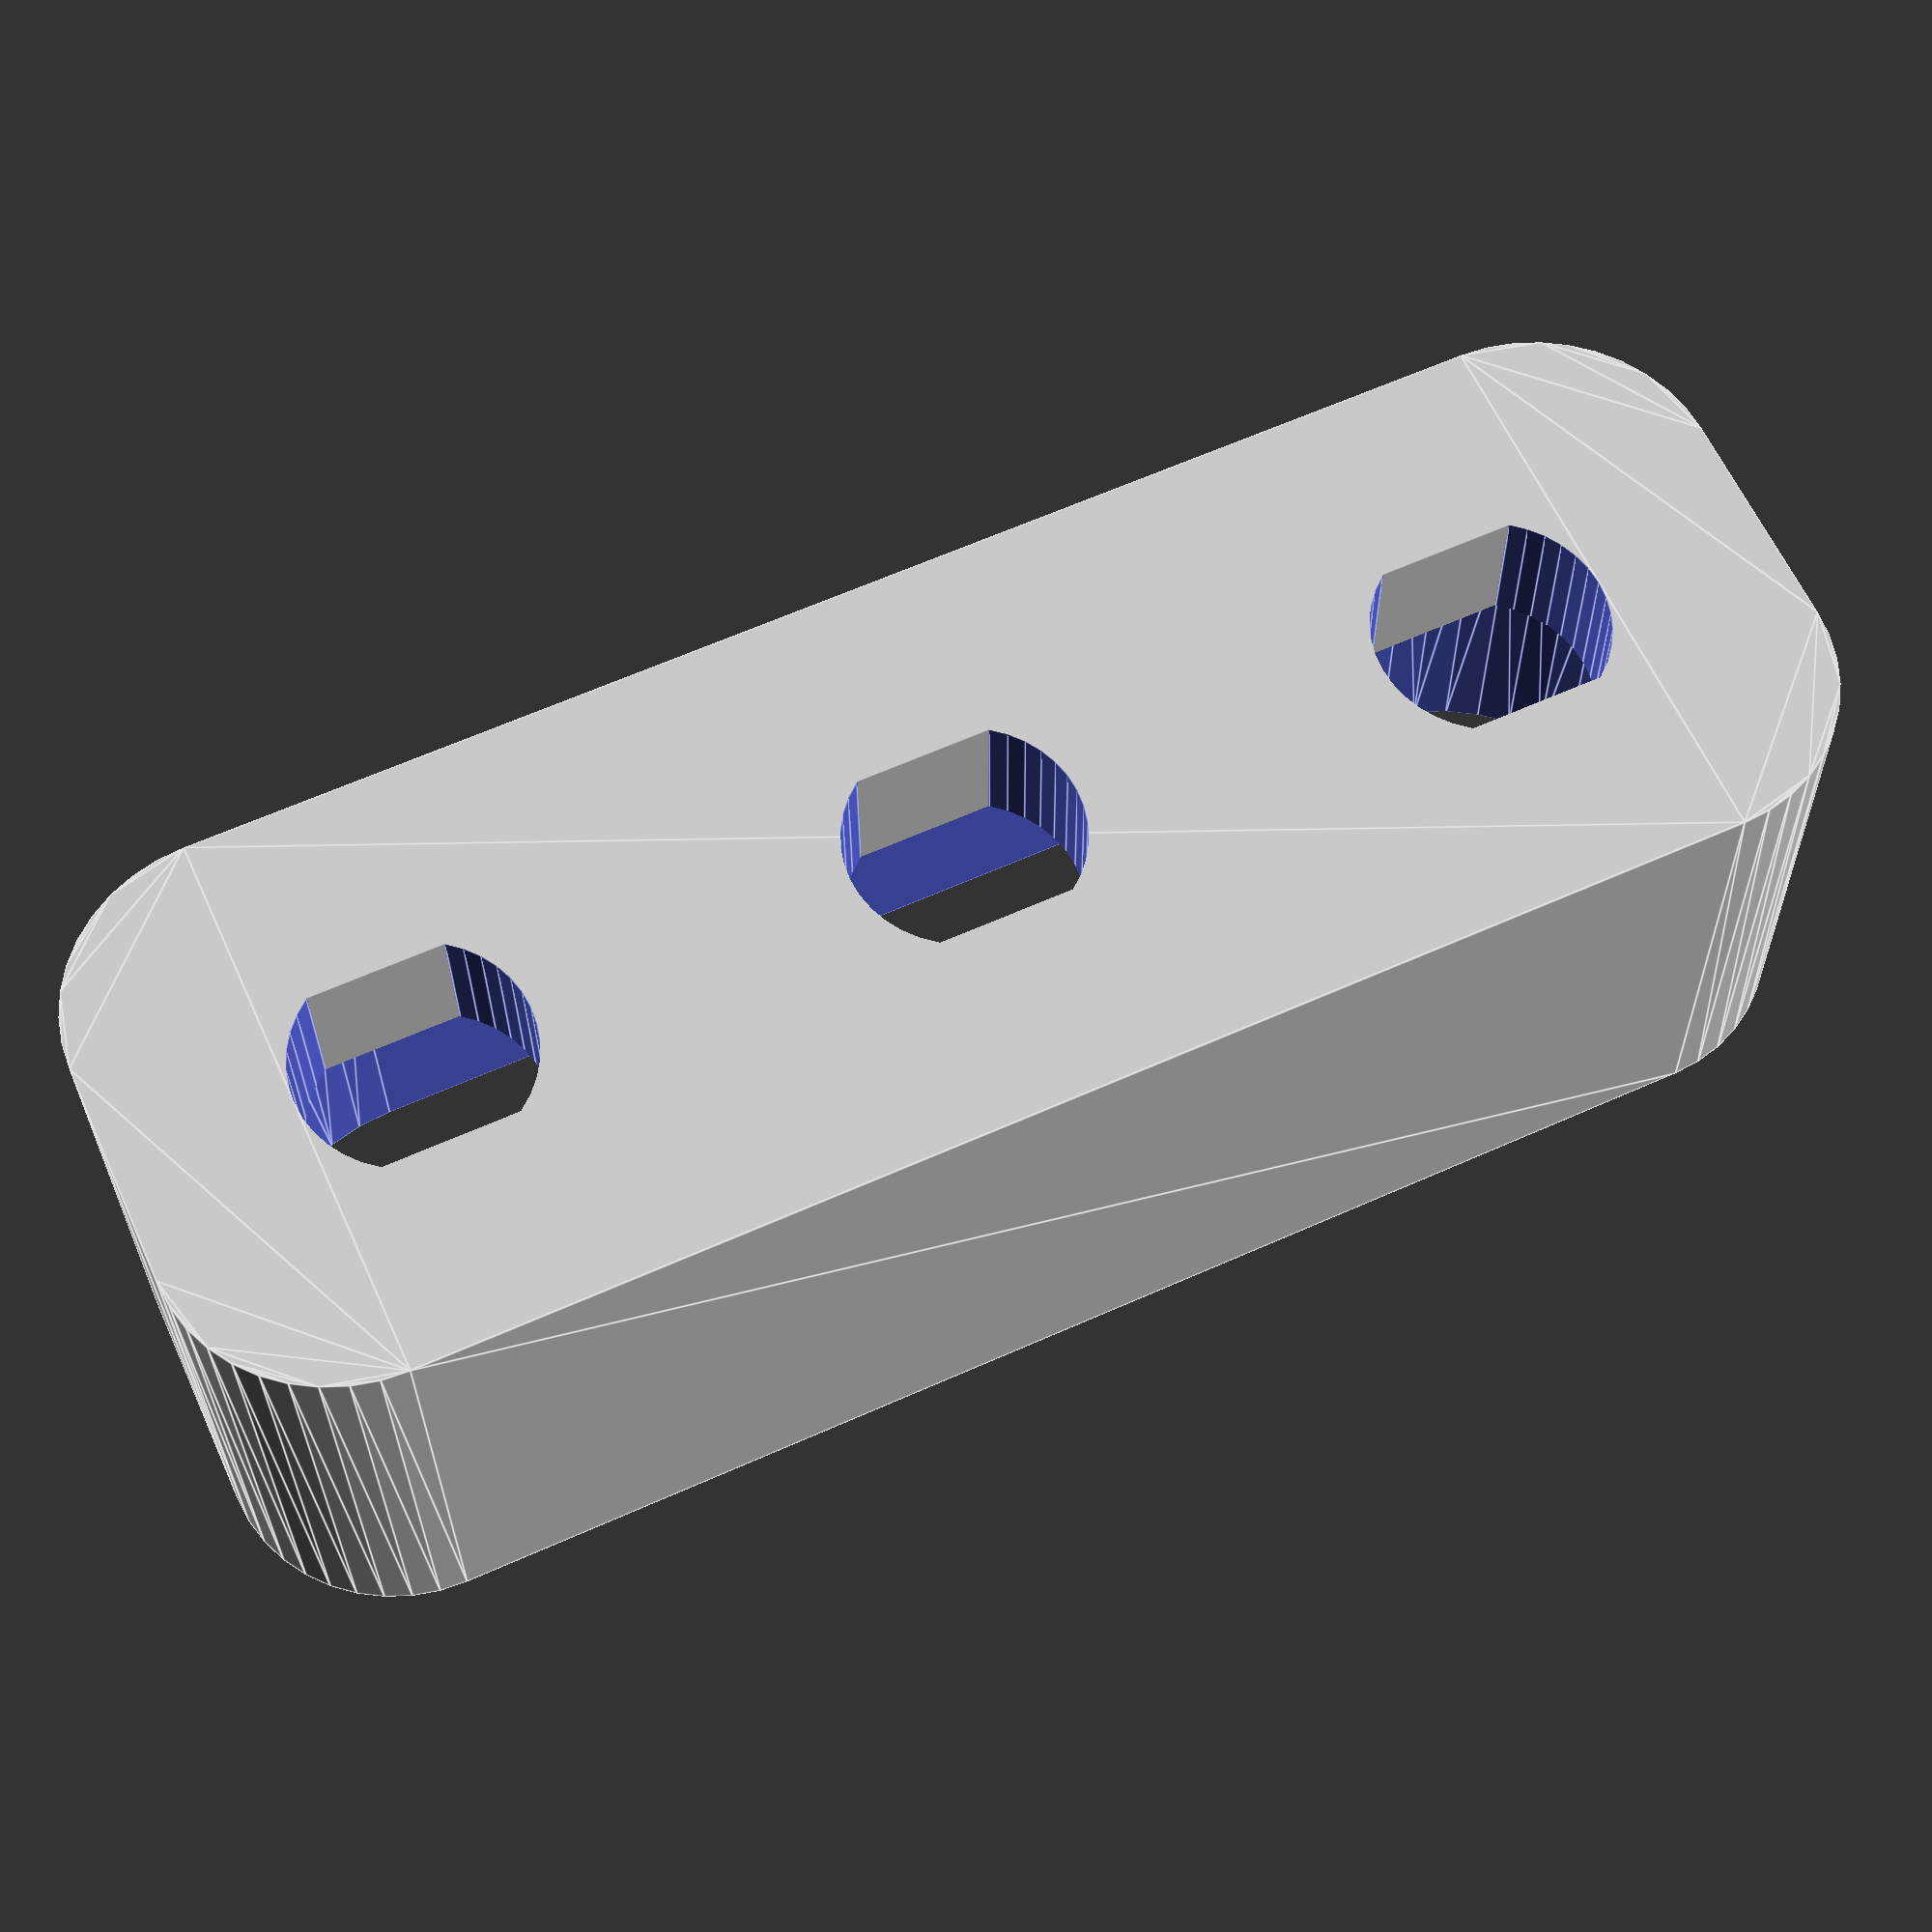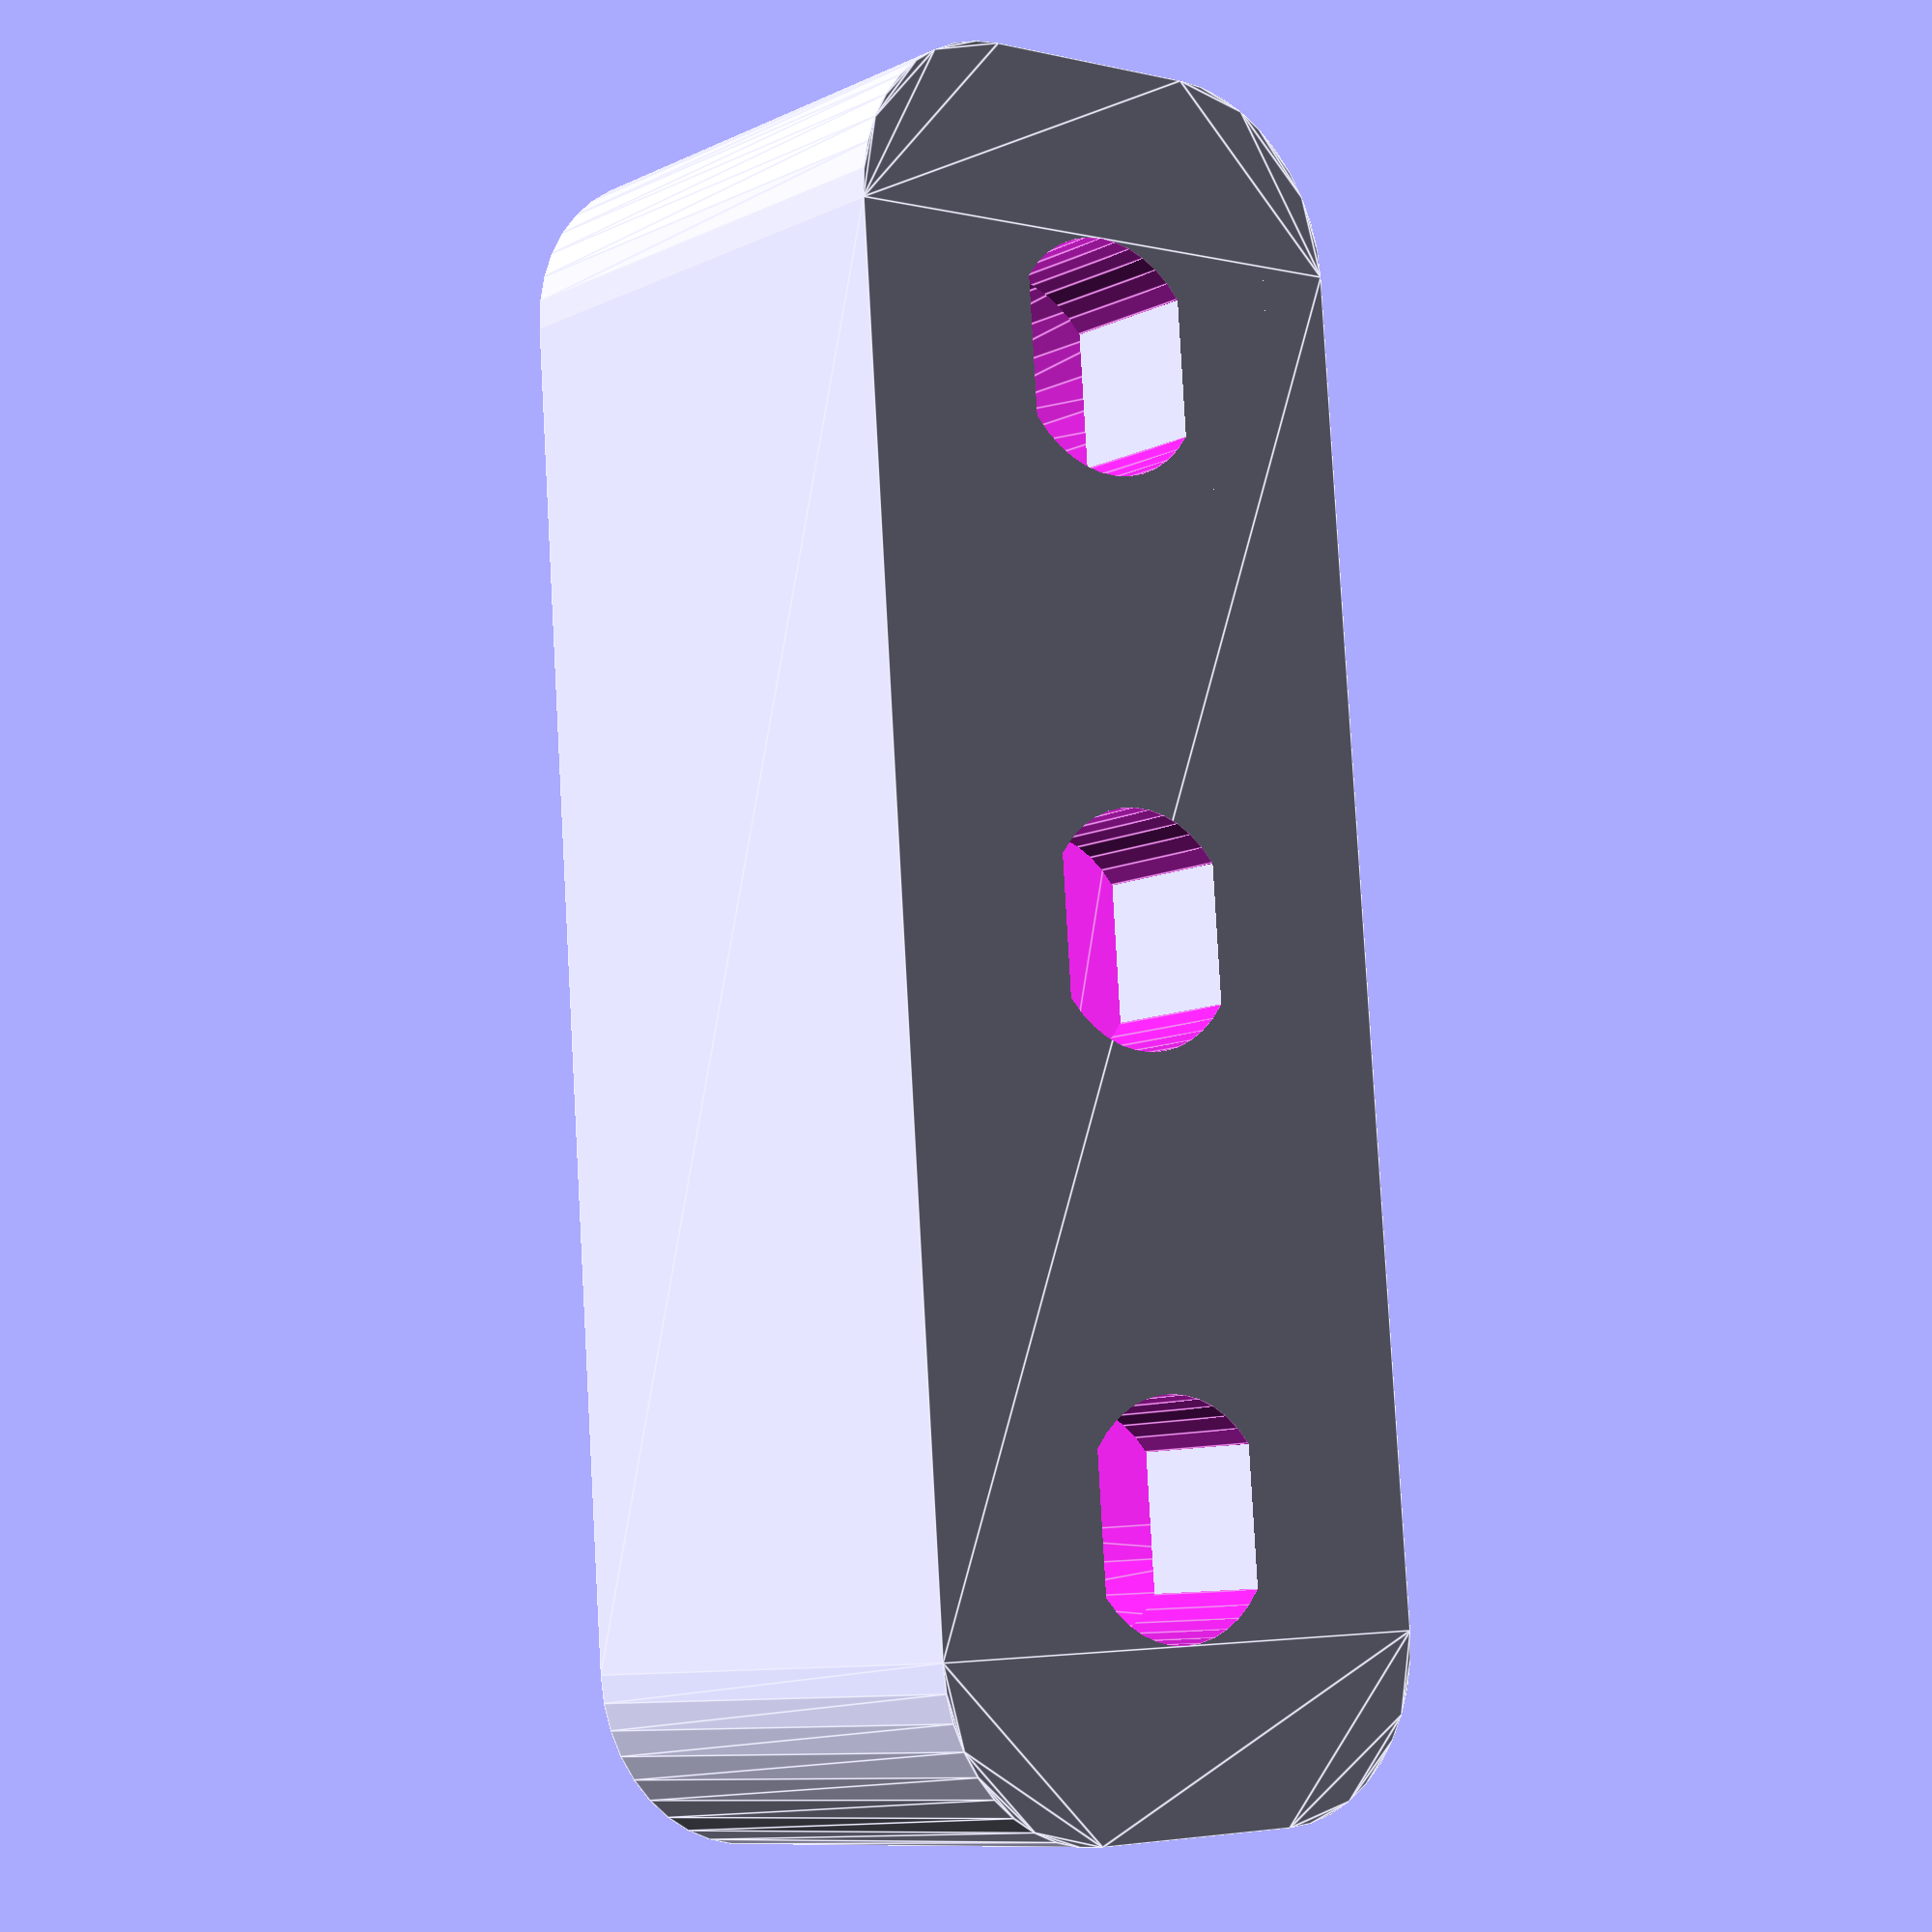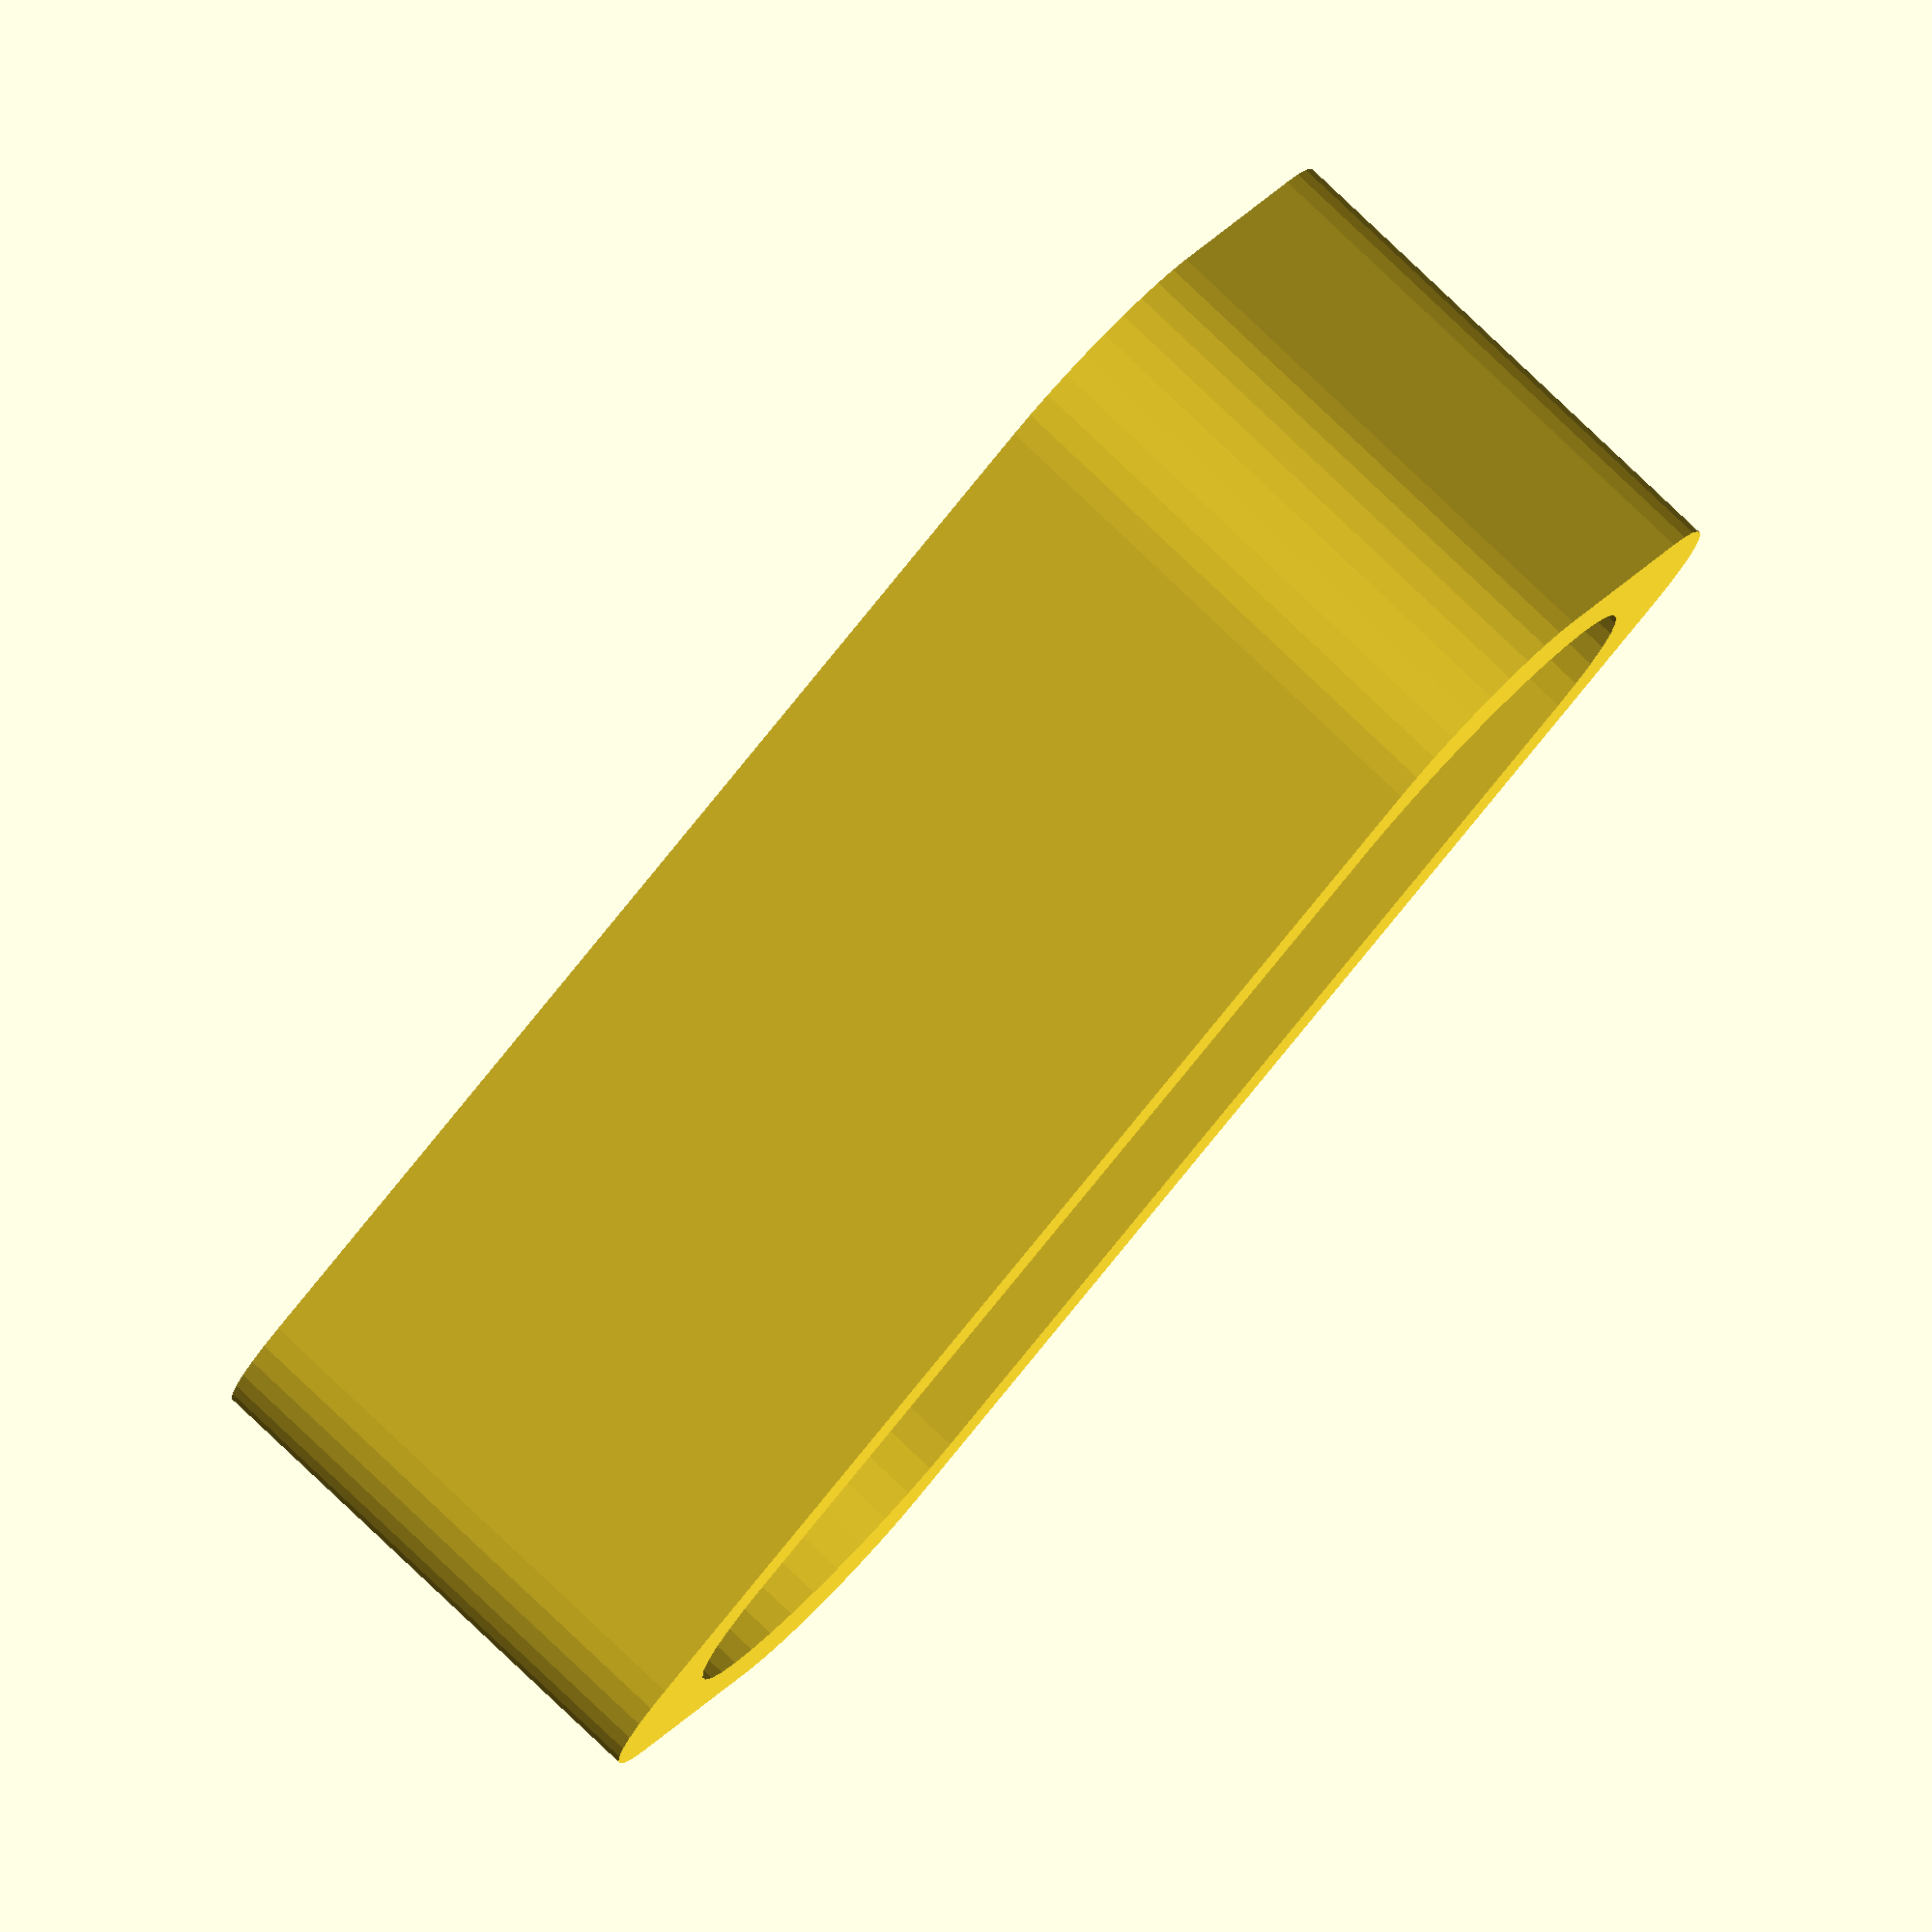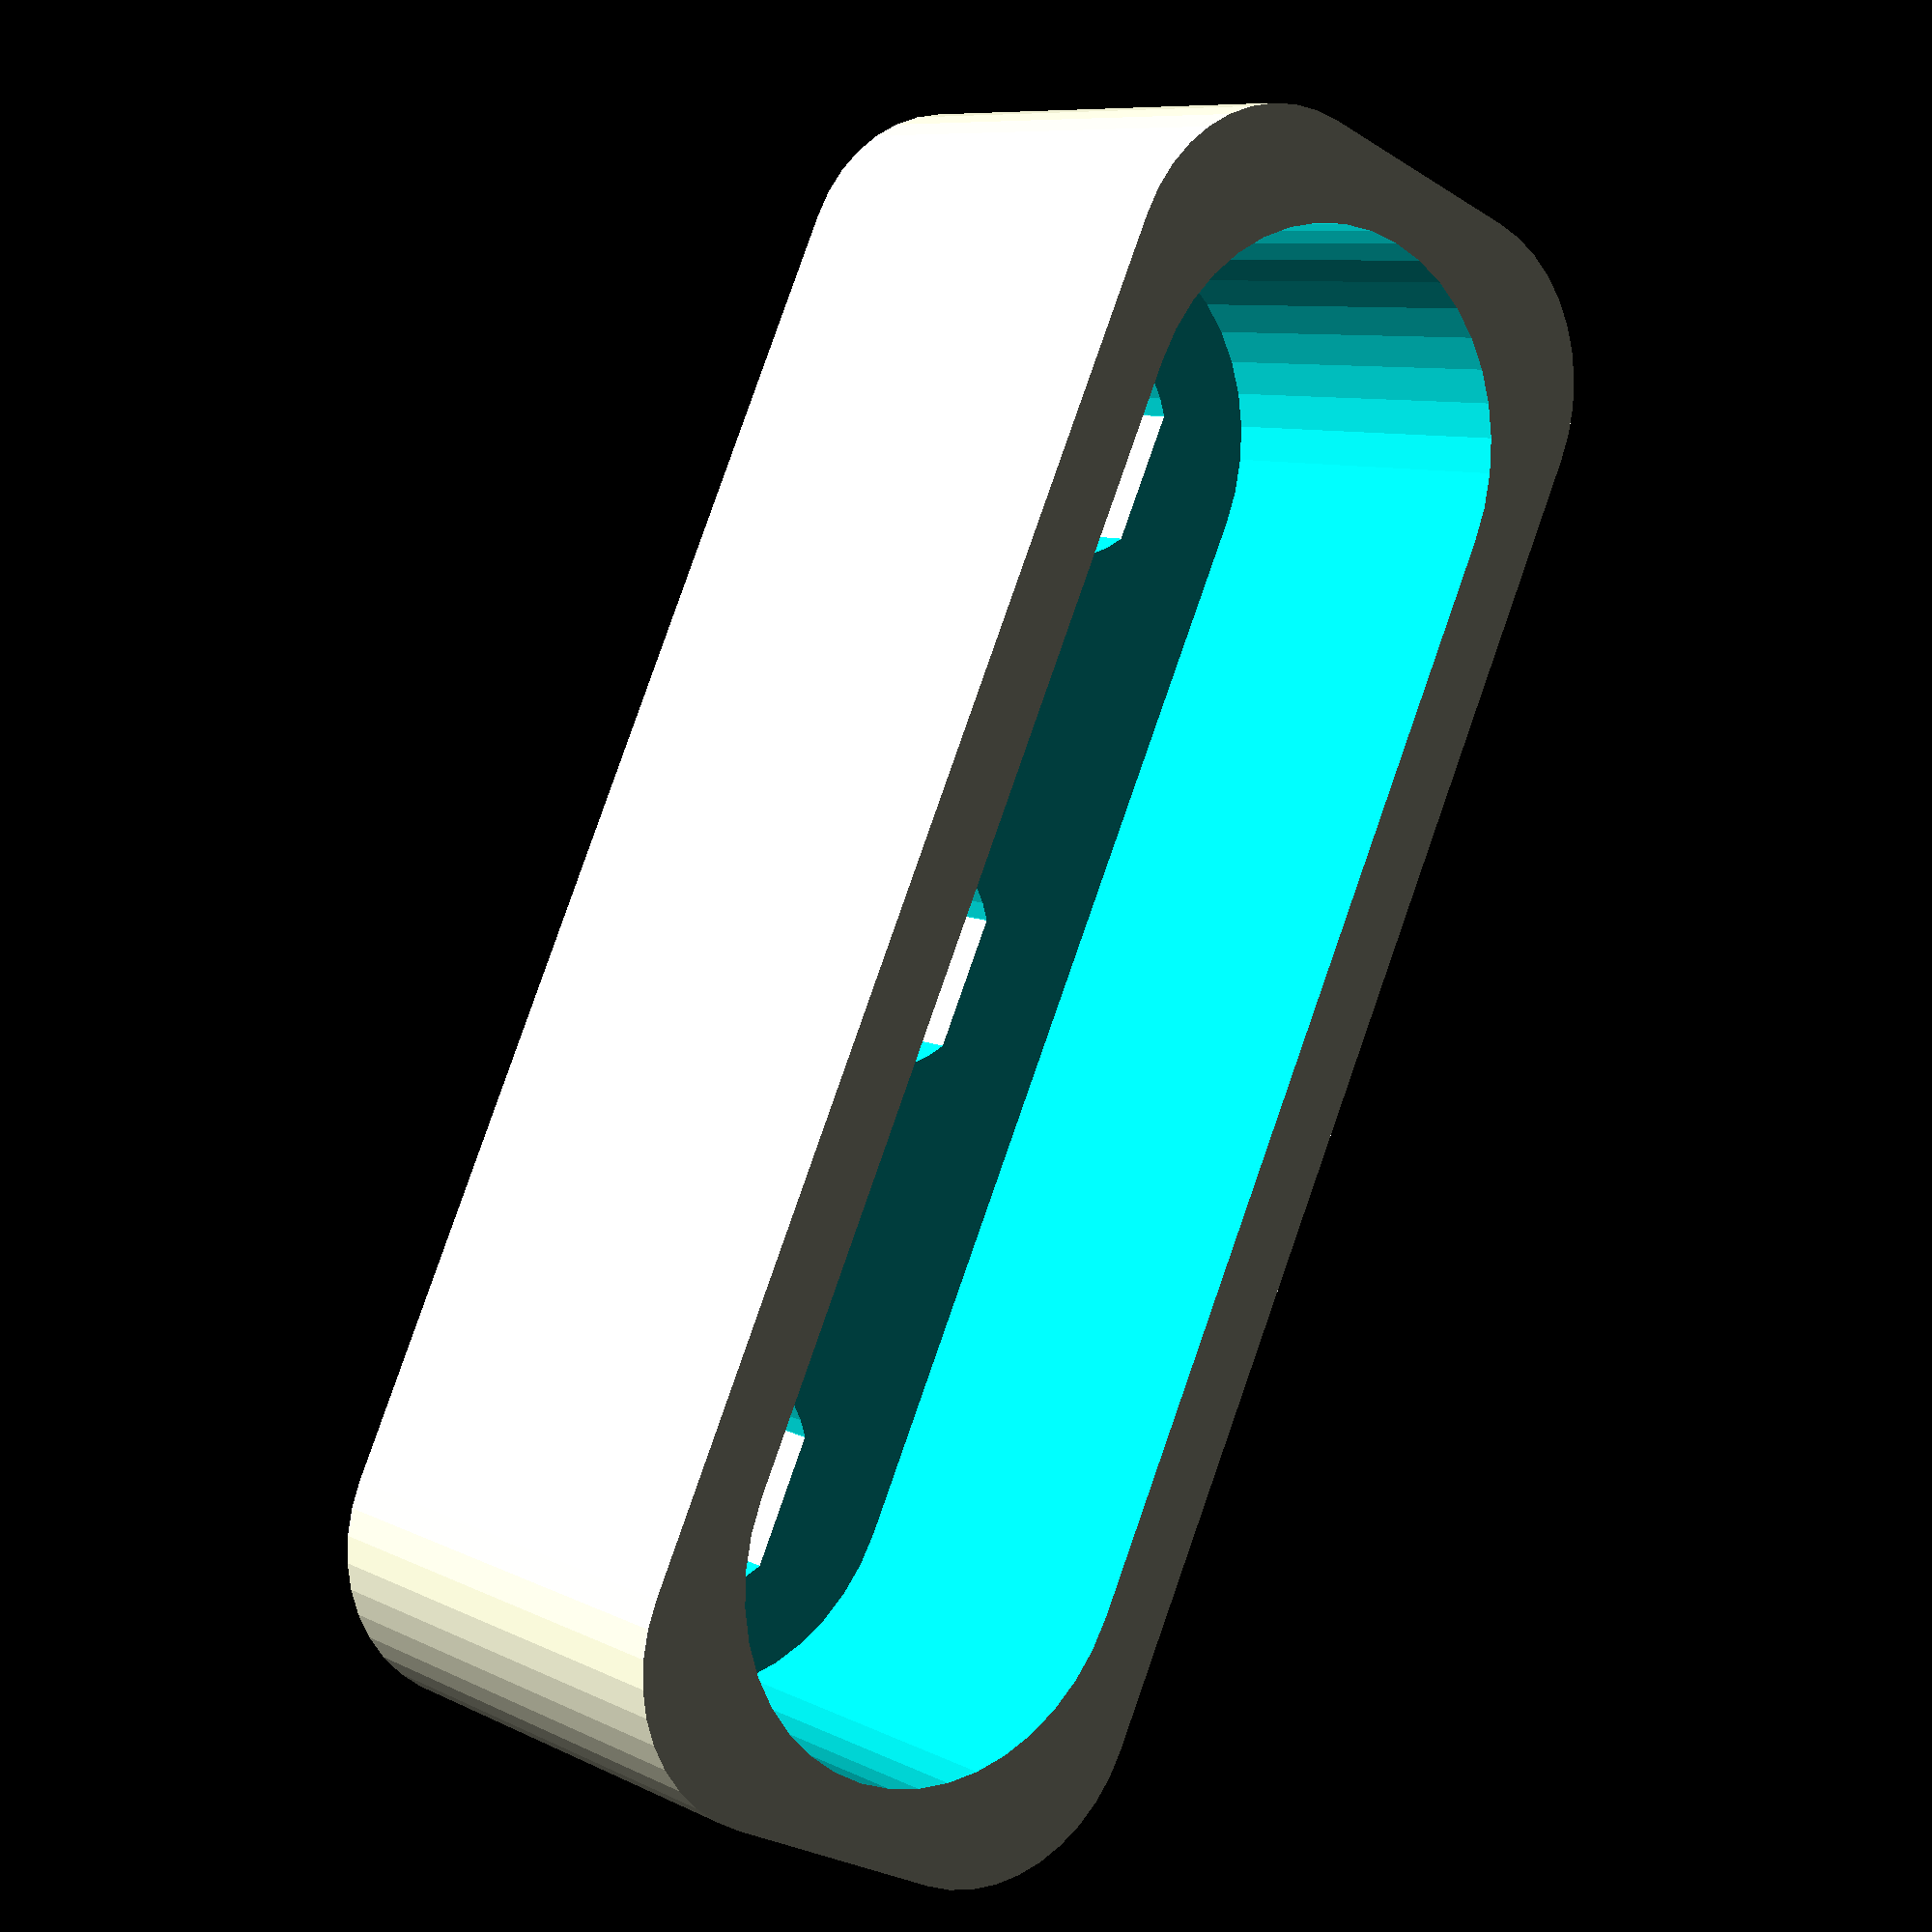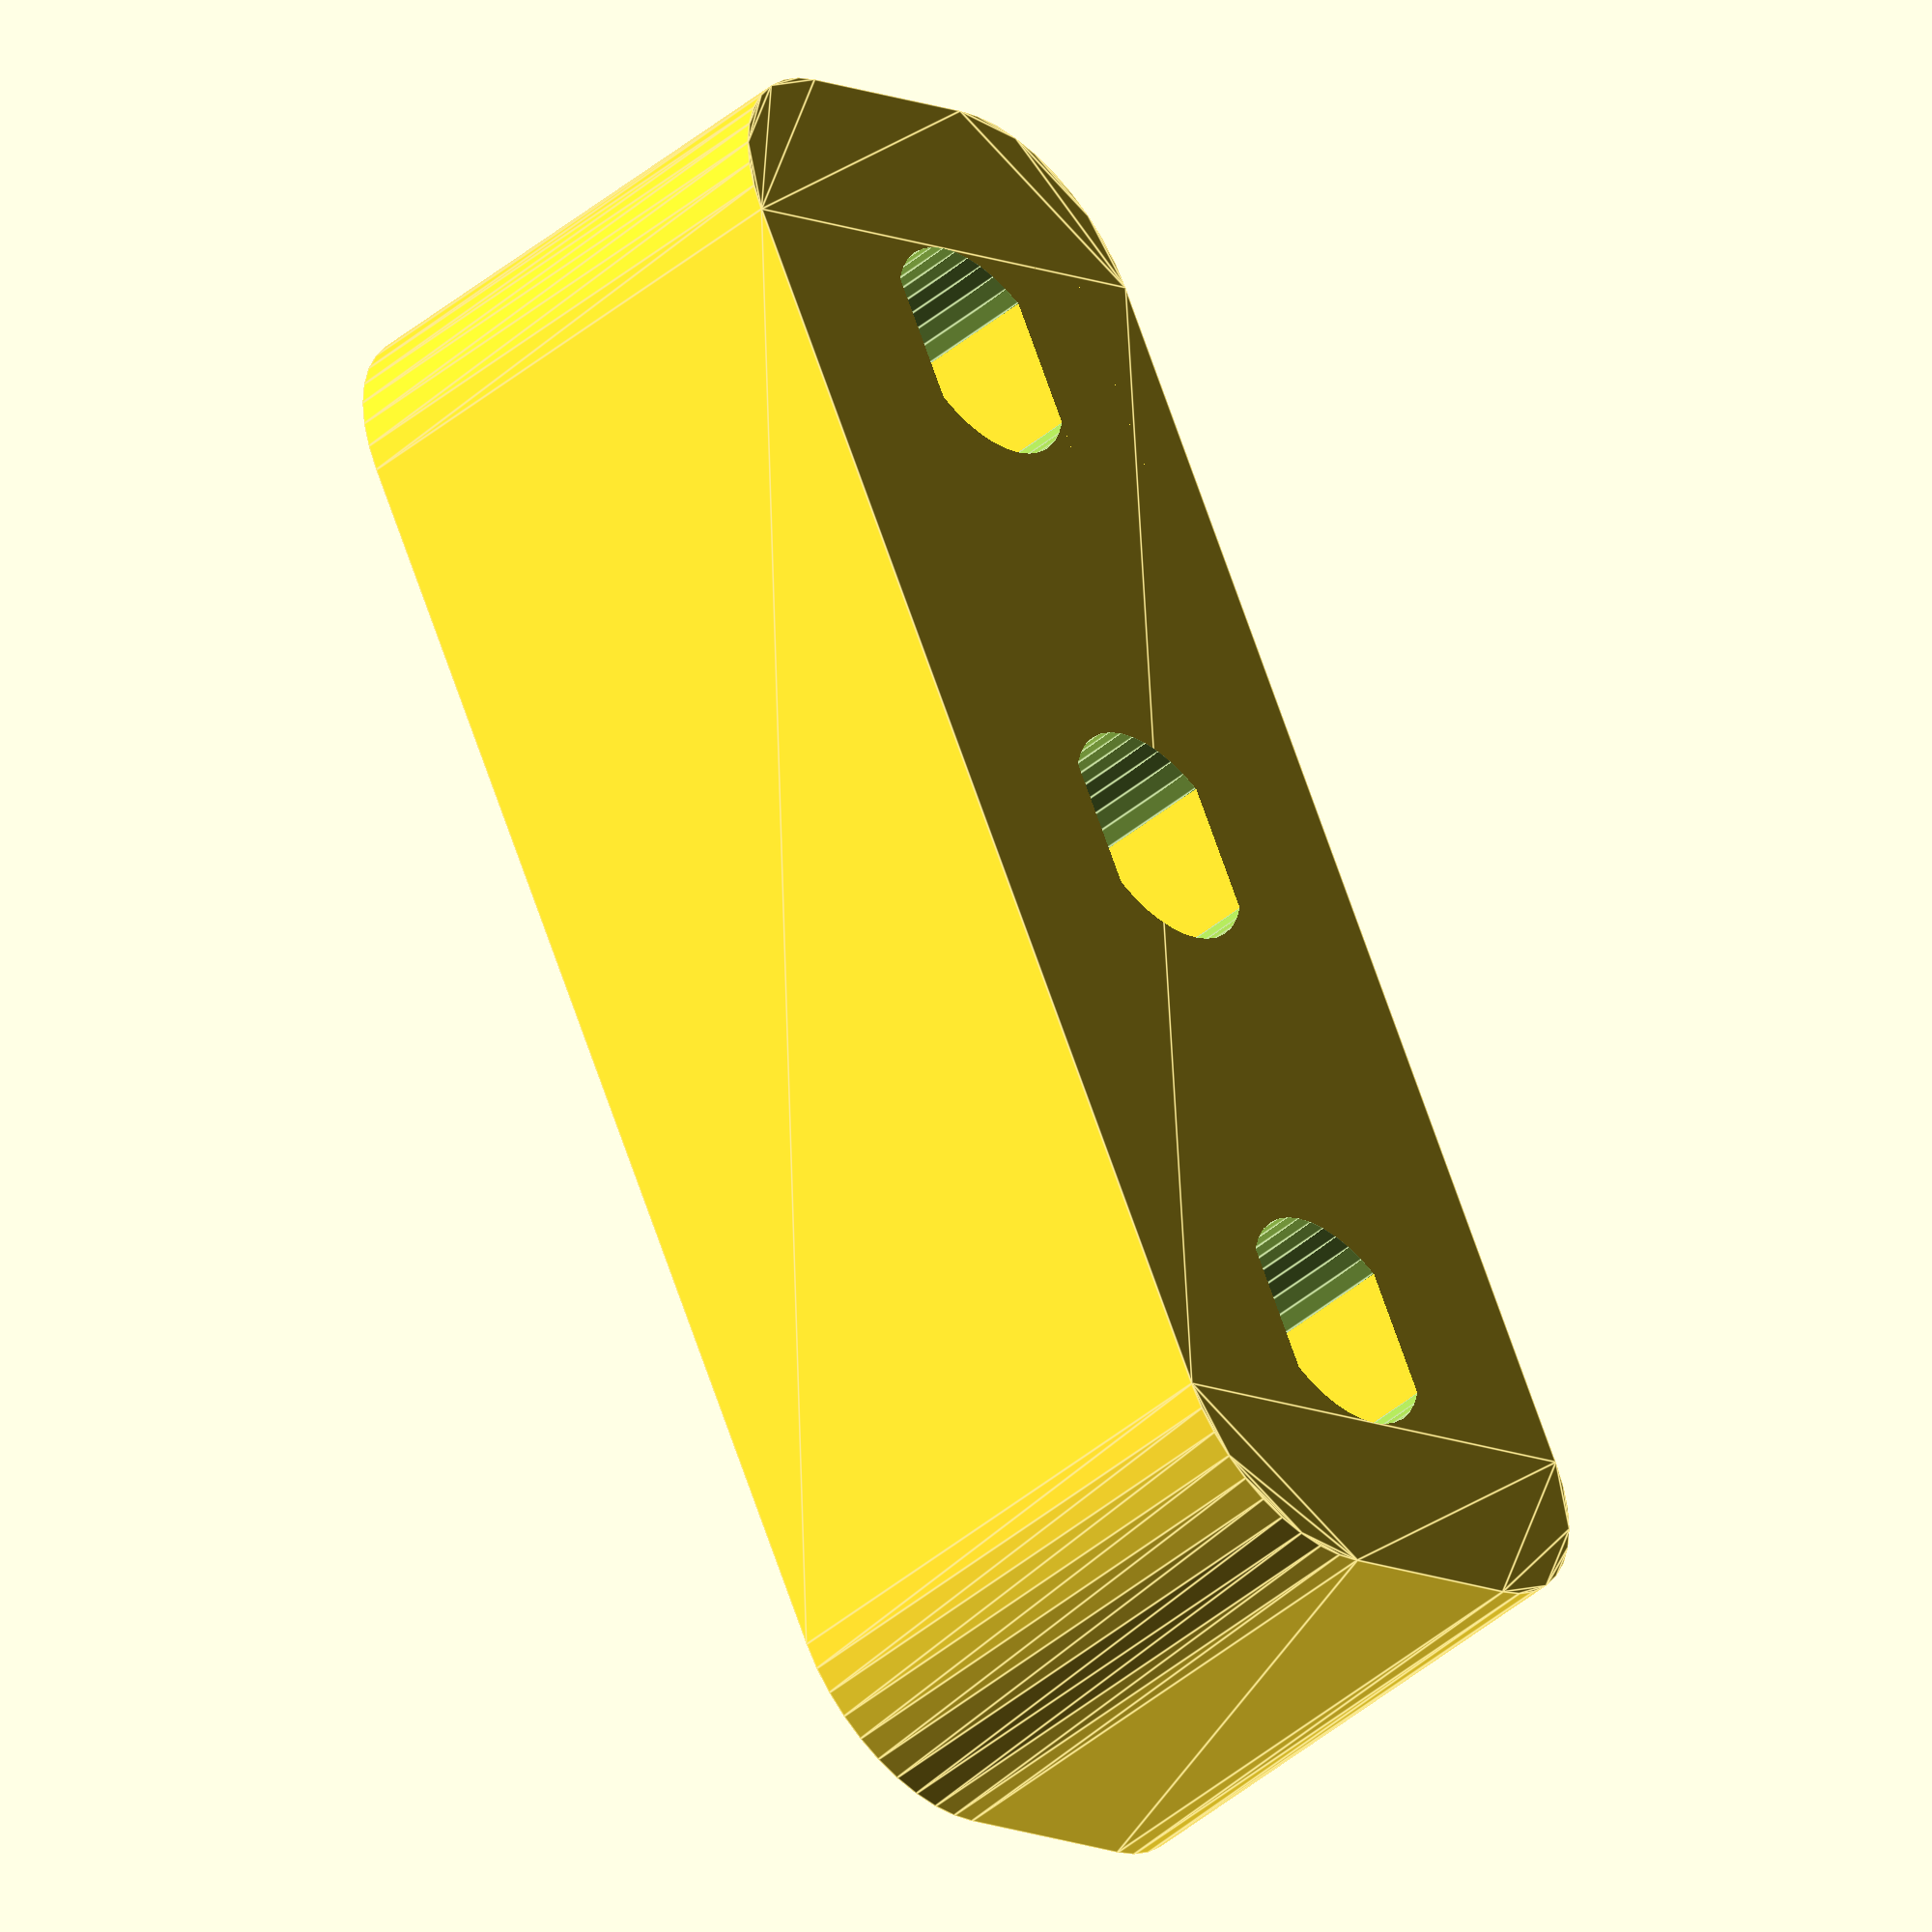
<openscad>
//openscad customizer
// Pole distance 
Distance = 38; // [20:100]
// Roundness
Roundness = 6; // [0:8]
// PE
PE_HOLE = "yes"; // [yes,no]
// Hole
Hole = 8; // [6:10]
// Height
Hoehe = 18; // [6:30]

Dicke = Hole * 5 / 8;
Breite   = Hole+12;
ROF = 0.1;




difference(){
  BOX();
  translate([-Distance/2,0,-ROF/2])  BOHRUNG(d = Hole, h = Hoehe+ROF, s = Hole / 1.23);
  if (PE_HOLE == "yes")
  {translate([0,0,-ROF/2])  BOHRUNG(d = Hole, h = Hoehe+ROF, s = Hole / 1.23);}
  translate([Distance/2,0,-ROF/2])  BOHRUNG(d = Hole, h = Hoehe+ROF, s = Hole / 1.23);
  
  hull()
  {
     translate([-Distance/2,0,-ROF/2])  cylinder(Hoehe+ROF/2-Dicke,15/2,15/2, $fn = 40);
     translate([Distance/2,0,-ROF/2])  cylinder(Hoehe+ROF/2-Dicke,15/2,15/2, $fn = 40);
  }  
}

module BOX()
{
  linear_extrude(Hoehe) offset(r = Roundness, $fn = 40) {
      square([Distance+Breite-(2*Roundness),Breite-(2*Roundness)], center = true);
  } 
}  

module BOHRUNG(d=8, h = 20, s=6.5 )
{
  
  difference()
  {
    cylinder(h,d/2,d/2, $fn = 40);
    translate([-d/2,s/2,0]) cube([d,d/2,h]);
    translate([-d/2,-s/2,0]) mirror([0,1,0]) cube([d,d/2,h]);
  }
  
  
}
</openscad>
<views>
elev=27.9 azim=155.6 roll=0.3 proj=p view=edges
elev=9.8 azim=265.9 roll=320.5 proj=p view=edges
elev=278.7 azim=38.3 roll=133.5 proj=o view=wireframe
elev=351.5 azim=65.6 roll=143.0 proj=p view=wireframe
elev=45.1 azim=242.8 roll=313.7 proj=o view=edges
</views>
